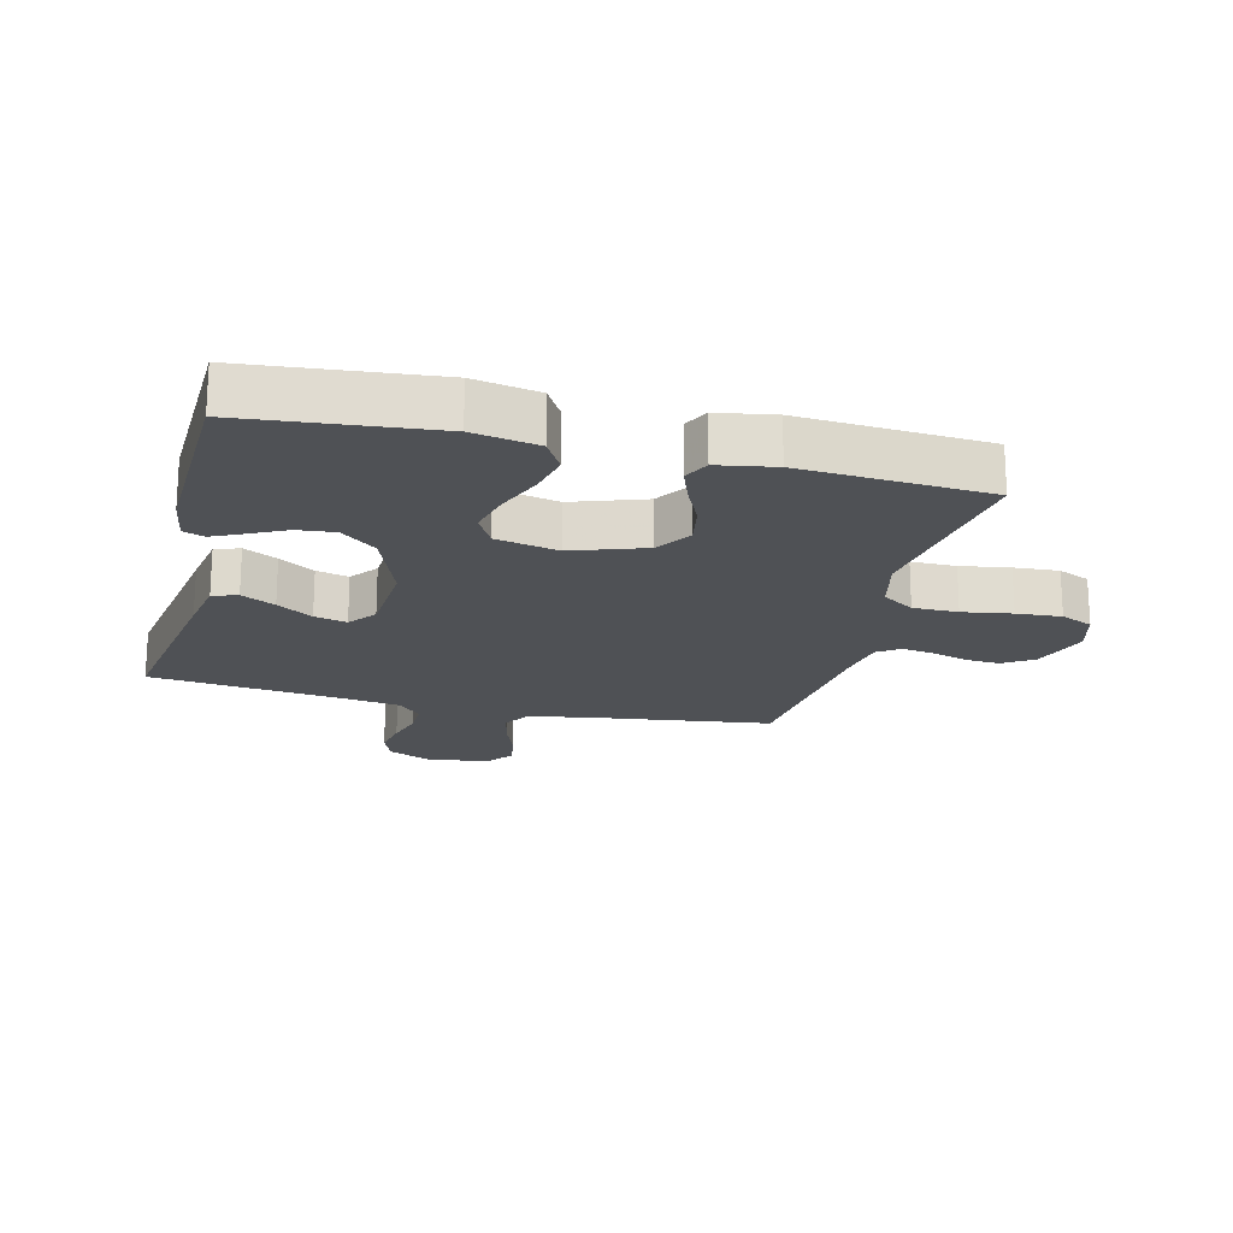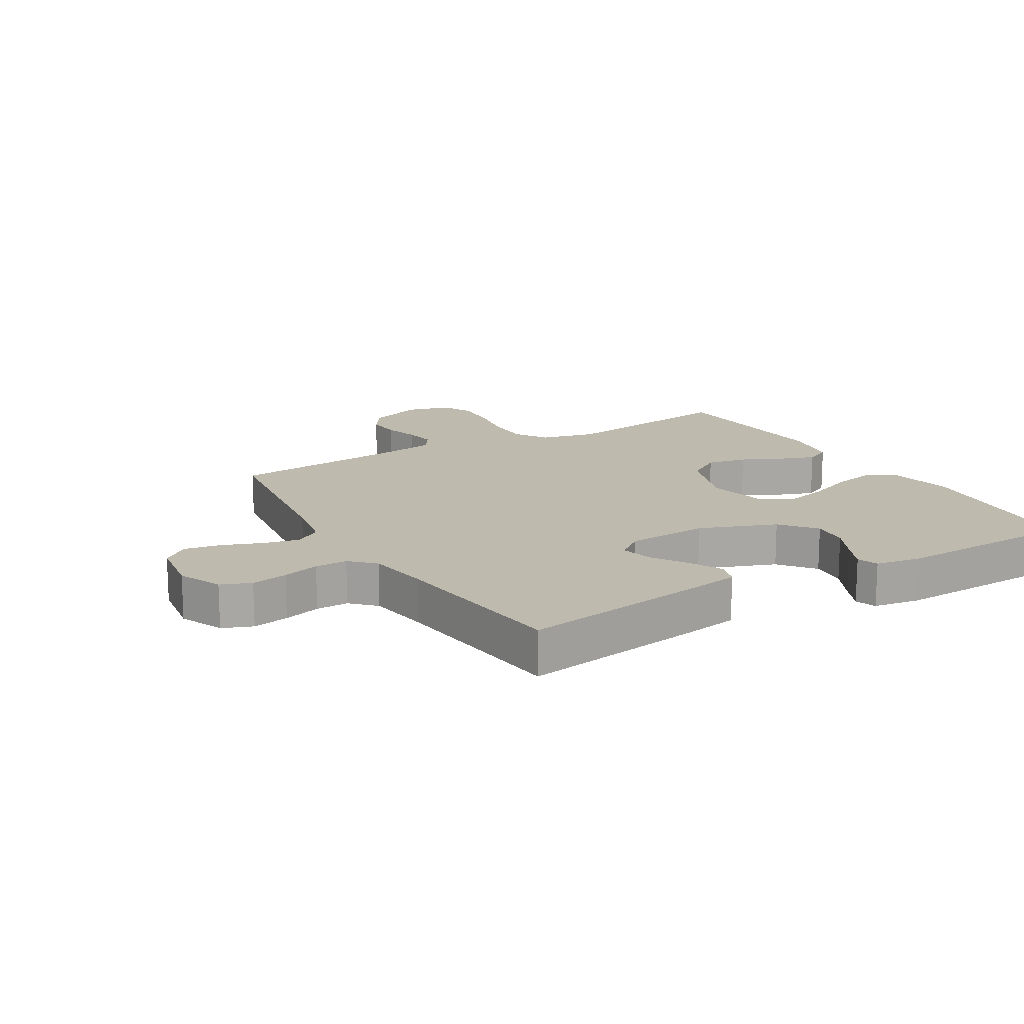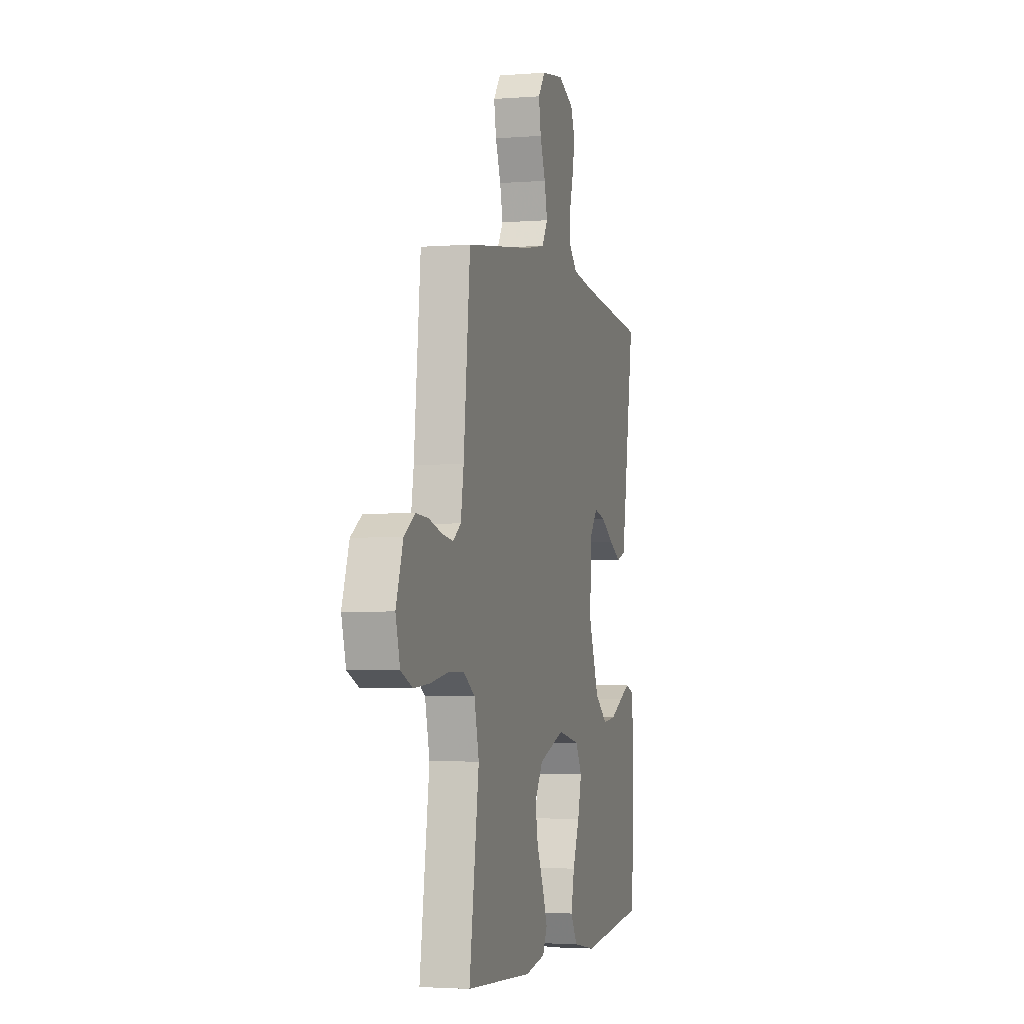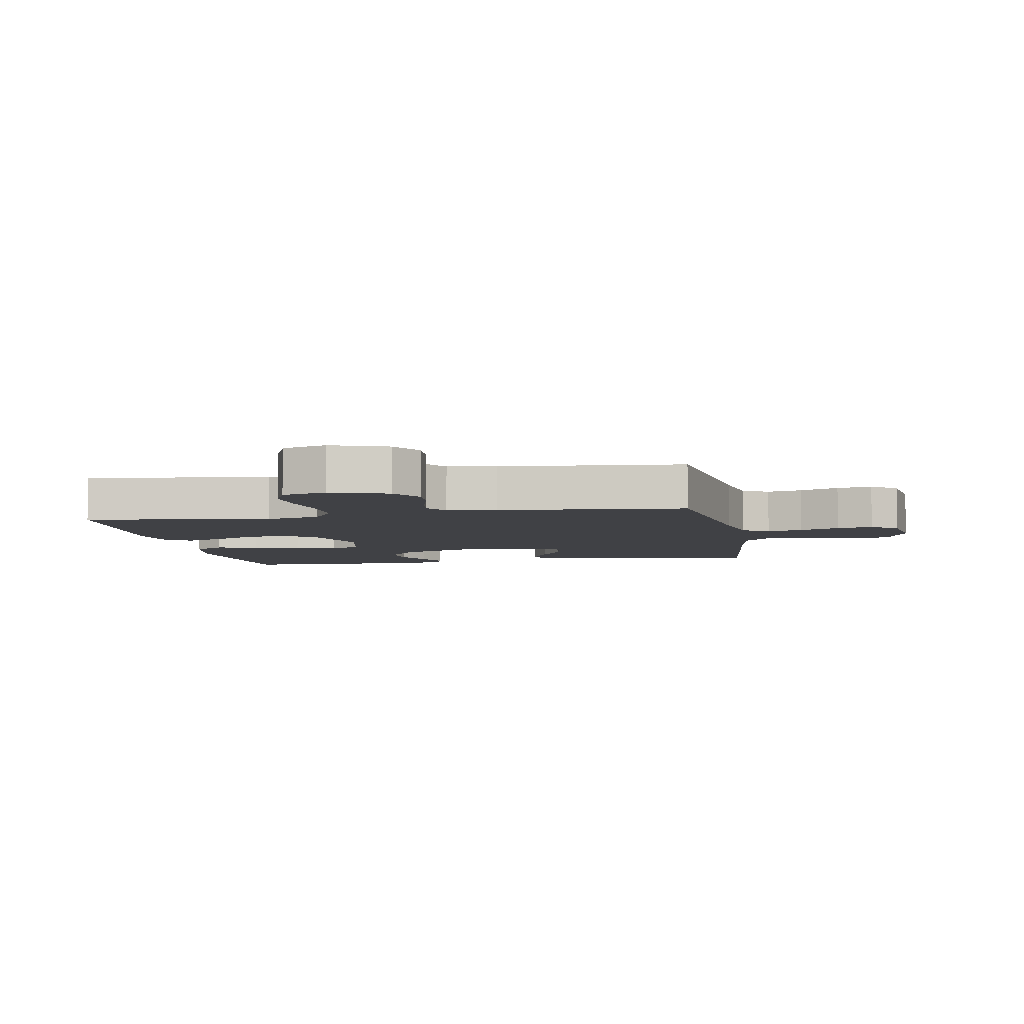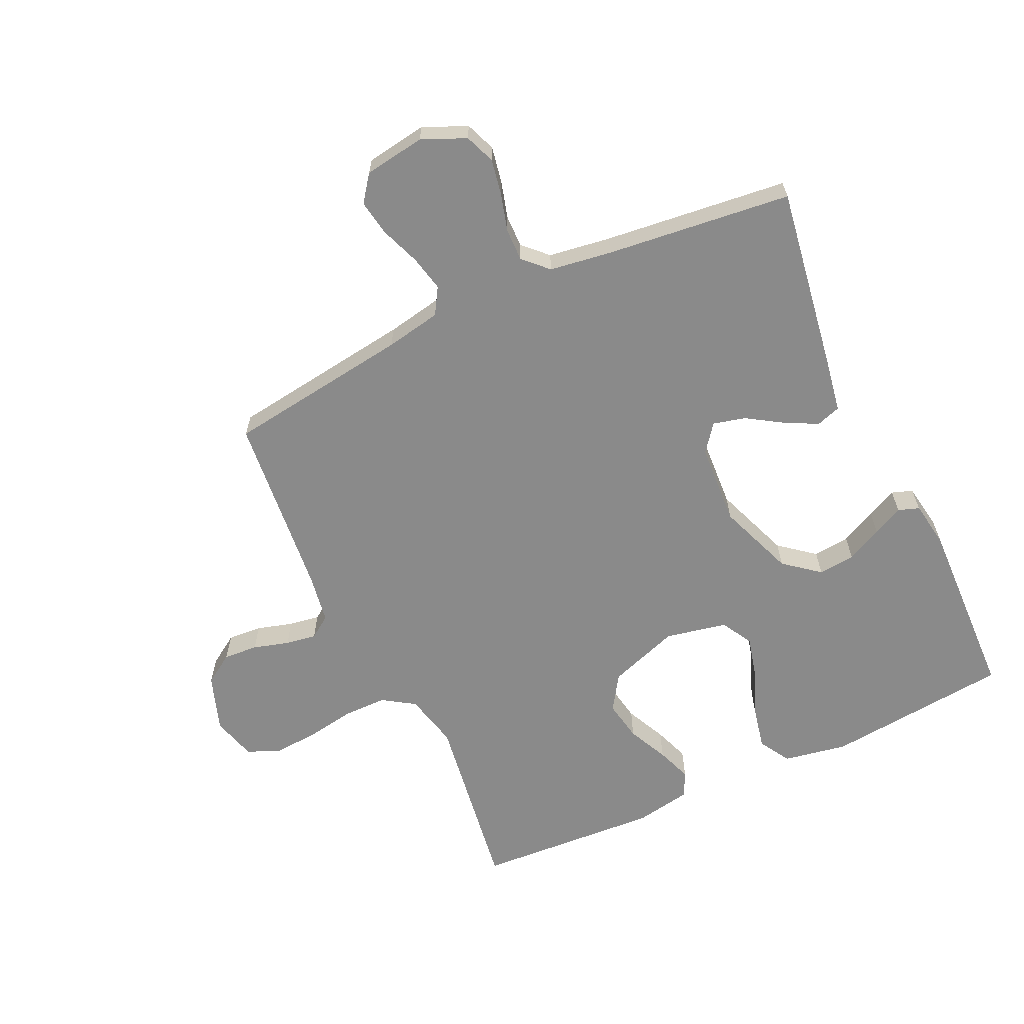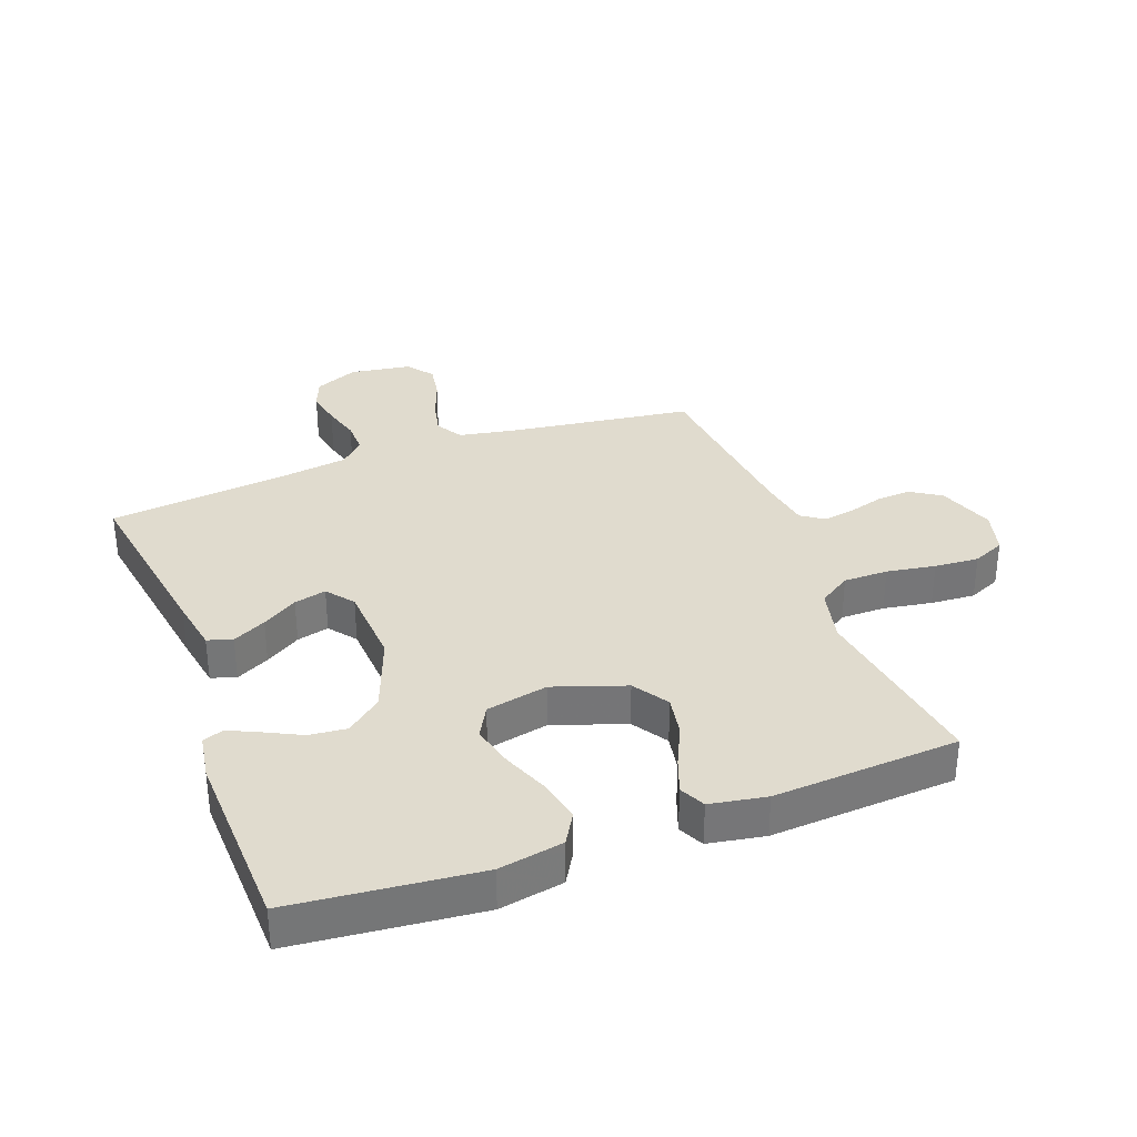
<metadata>
{"format":"obj","ext":"obj","renderer":"f3d","projection":"perspective","resolution":1024,"background":"white","views":[{"elev":-19.6,"azim":166.0,"up":"+Y"},{"elev":15.8,"azim":59.4,"up":"+Y"},{"elev":-2.9,"azim":-74.7,"up":"+Z"},{"elev":-5.8,"azim":-79.5,"up":"+Y"},{"elev":-63.5,"azim":25.1,"up":"+Y"},{"elev":33.5,"azim":159.5,"up":"+Y"}]}
</metadata>
<code>
v -0.5 0.07 0.5
v -0.2 0.07 0.541
v -0.11 0.07 0.558
v -0.084 0.07 0.601
v -0.097 0.07 0.659
v -0.121 0.07 0.723
v -0.131 0.07 0.781
v -0.099 0.07 0.824
v 0 0.07 0.839
v 0.071 0.07 0.808
v 0.09 0.07 0.759
v 0.079 0.07 0.7
v 0.062 0.07 0.64
v 0.061 0.07 0.587
v 0.099 0.07 0.549
v 0.2 0.07 0.534
v 0.5 0.07 0.5
v 0.453 0.07 0.2
v 0.438 0.07 0.113
v 0.398 0.07 0.1
v 0.344 0.07 0.128
v 0.287 0.07 0.164
v 0.235 0.07 0.177
v 0.201 0.07 0.133
v 0.193 0.07 0
v 0.24 0.07 -0.125
v 0.297 0.07 -0.171
v 0.357 0.07 -0.165
v 0.415 0.07 -0.136
v 0.464 0.07 -0.113
v 0.498 0.07 -0.125
v 0.51 0.07 -0.2
v 0.5 0.07 -0.5
v 0.2 0.07 -0.53
v 0.096 0.07 -0.511
v 0.066 0.07 -0.46
v 0.081 0.07 -0.392
v 0.111 0.07 -0.317
v 0.128 0.07 -0.248
v 0.1 0.07 -0.197
v 0 0.07 -0.176
v -0.116 0.07 -0.216
v -0.153 0.07 -0.273
v -0.141 0.07 -0.339
v -0.11 0.07 -0.405
v -0.089 0.07 -0.462
v -0.109 0.07 -0.503
v -0.2 0.07 -0.519
v -0.5 0.07 -0.5
v -0.456 0.07 -0.2
v -0.477 0.07 -0.111
v -0.529 0.07 -0.077
v -0.601 0.07 -0.077
v -0.68 0.07 -0.09
v -0.752 0.07 -0.095
v -0.804 0.07 -0.072
v -0.824 0.07 0
v -0.792 0.07 0.092
v -0.743 0.07 0.124
v -0.687 0.07 0.12
v -0.629 0.07 0.103
v -0.579 0.07 0.095
v -0.543 0.07 0.12
v -0.53 0.07 0.2
v -0.5 0 0.5
v -0.2 0 0.541
v -0.11 0 0.558
v -0.084 0 0.601
v -0.097 0 0.659
v -0.121 0 0.723
v -0.131 0 0.781
v -0.099 0 0.824
v 0 0 0.839
v 0.071 0 0.808
v 0.09 0 0.759
v 0.079 0 0.7
v 0.062 0 0.64
v 0.061 0 0.587
v 0.099 0 0.549
v 0.2 0 0.534
v 0.5 0 0.5
v 0.453 0 0.2
v 0.438 0 0.113
v 0.398 0 0.1
v 0.344 0 0.128
v 0.287 0 0.164
v 0.235 0 0.177
v 0.201 0 0.133
v 0.193 0 0
v 0.24 0 -0.125
v 0.297 0 -0.171
v 0.357 0 -0.165
v 0.415 0 -0.136
v 0.464 0 -0.113
v 0.498 0 -0.125
v 0.51 0 -0.2
v 0.5 0 -0.5
v 0.2 0 -0.53
v 0.096 0 -0.511
v 0.066 0 -0.46
v 0.081 0 -0.392
v 0.111 0 -0.317
v 0.128 0 -0.248
v 0.1 0 -0.197
v 0 0 -0.176
v -0.116 0 -0.216
v -0.153 0 -0.273
v -0.141 0 -0.339
v -0.11 0 -0.405
v -0.089 0 -0.462
v -0.109 0 -0.503
v -0.2 0 -0.519
v -0.5 0 -0.5
v -0.456 0 -0.2
v -0.477 0 -0.111
v -0.529 0 -0.077
v -0.601 0 -0.077
v -0.68 0 -0.09
v -0.752 0 -0.095
v -0.804 0 -0.072
v -0.824 0 0
v -0.792 0 0.092
v -0.743 0 0.124
v -0.687 0 0.12
v -0.629 0 0.103
v -0.579 0 0.095
v -0.543 0 0.12
v -0.53 0 0.2
f 59 60 61
f 58 59 61
f 57 58 61
f 56 57 61
f 55 56 61
f 54 55 61
f 53 54 61
f 52 53 61 62
f 51 52 62 63
f 48 49 50
f 47 48 50
f 46 47 50
f 45 46 50
f 44 45 50
f 43 44 50 51
f 51 63 64
f 43 51 64
f 42 43 64
f 36 37 38
f 35 36 38
f 34 35 38
f 33 34 38
f 32 33 38
f 31 32 38
f 30 31 38
f 29 30 38
f 28 29 38
f 27 28 38 39
f 26 27 39 40
f 20 21 22
f 19 20 22
f 18 19 22
f 17 18 22
f 16 17 22
f 15 16 22 23
f 14 15 23 24
f 11 12 13
f 10 11 13
f 9 10 13
f 8 9 13
f 7 8 13
f 6 7 13
f 5 6 13
f 4 5 13 14
f 14 24 25
f 4 14 25
f 3 4 25
f 64 1 2
f 42 64 2
f 41 42 2
f 26 40 41
f 25 26 41
f 3 25 41
f 2 3 41
f 125 124 123
f 125 123 122
f 125 122 121
f 125 121 120
f 125 120 119
f 125 119 118
f 125 118 117
f 126 125 117 116
f 127 126 116 115
f 114 113 112
f 114 112 111
f 114 111 110
f 114 110 109
f 114 109 108
f 115 114 108 107
f 128 127 115
f 128 115 107
f 128 107 106
f 102 101 100
f 102 100 99
f 102 99 98
f 102 98 97
f 102 97 96
f 102 96 95
f 102 95 94
f 102 94 93
f 102 93 92
f 103 102 92 91
f 104 103 91 90
f 86 85 84
f 86 84 83
f 86 83 82
f 86 82 81
f 86 81 80
f 87 86 80 79
f 88 87 79 78
f 77 76 75
f 77 75 74
f 77 74 73
f 77 73 72
f 77 72 71
f 77 71 70
f 77 70 69
f 78 77 69 68
f 89 88 78
f 89 78 68
f 89 68 67
f 66 65 128
f 66 128 106
f 66 106 105
f 105 104 90
f 105 90 89
f 105 89 67
f 105 67 66
f 1 65 66 2
f 2 66 67 3
f 3 67 68 4
f 4 68 69 5
f 5 69 70 6
f 6 70 71 7
f 7 71 72 8
f 8 72 73 9
f 9 73 74 10
f 10 74 75 11
f 11 75 76 12
f 12 76 77 13
f 13 77 78 14
f 14 78 79 15
f 15 79 80 16
f 16 80 81 17
f 17 81 82 18
f 18 82 83 19
f 19 83 84 20
f 20 84 85 21
f 21 85 86 22
f 22 86 87 23
f 23 87 88 24
f 24 88 89 25
f 25 89 90 26
f 26 90 91 27
f 27 91 92 28
f 28 92 93 29
f 29 93 94 30
f 30 94 95 31
f 31 95 96 32
f 32 96 97 33
f 33 97 98 34
f 34 98 99 35
f 35 99 100 36
f 36 100 101 37
f 37 101 102 38
f 38 102 103 39
f 39 103 104 40
f 40 104 105 41
f 41 105 106 42
f 42 106 107 43
f 43 107 108 44
f 44 108 109 45
f 45 109 110 46
f 46 110 111 47
f 47 111 112 48
f 48 112 113 49
f 49 113 114 50
f 50 114 115 51
f 51 115 116 52
f 52 116 117 53
f 53 117 118 54
f 54 118 119 55
f 55 119 120 56
f 56 120 121 57
f 57 121 122 58
f 58 122 123 59
f 59 123 124 60
f 60 124 125 61
f 61 125 126 62
f 62 126 127 63
f 63 127 128 64
f 64 128 65 1

</code>
